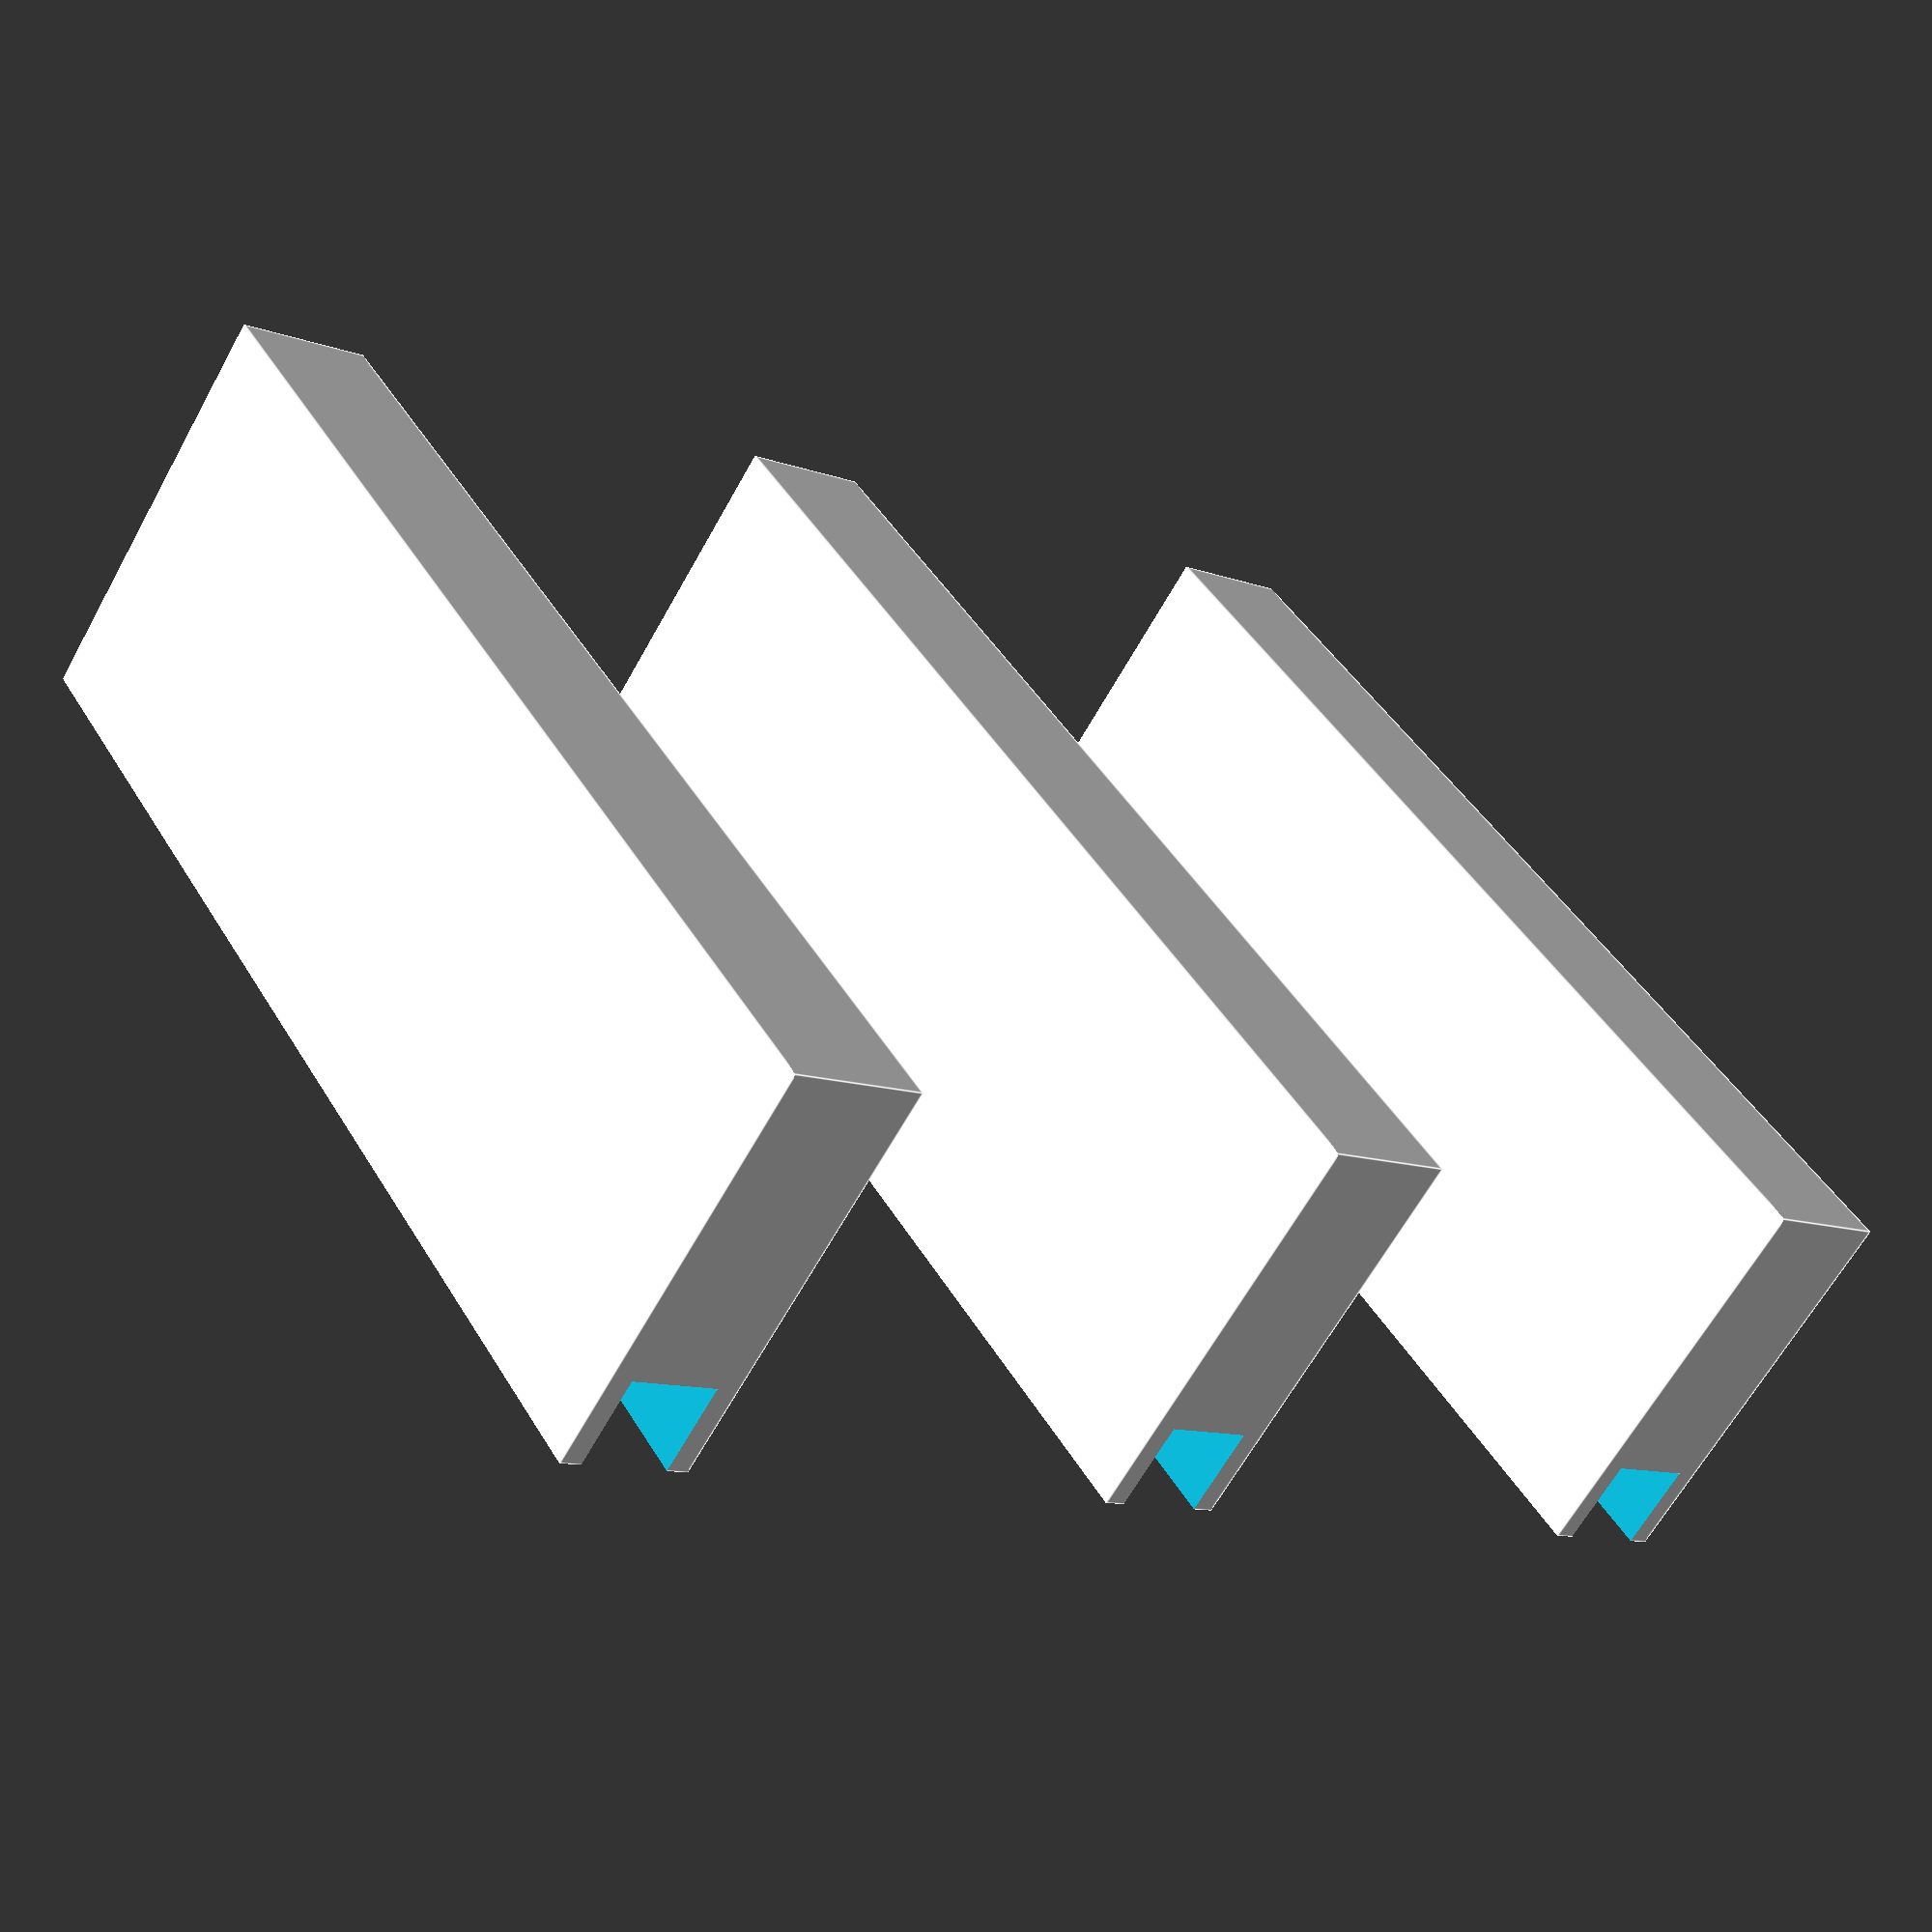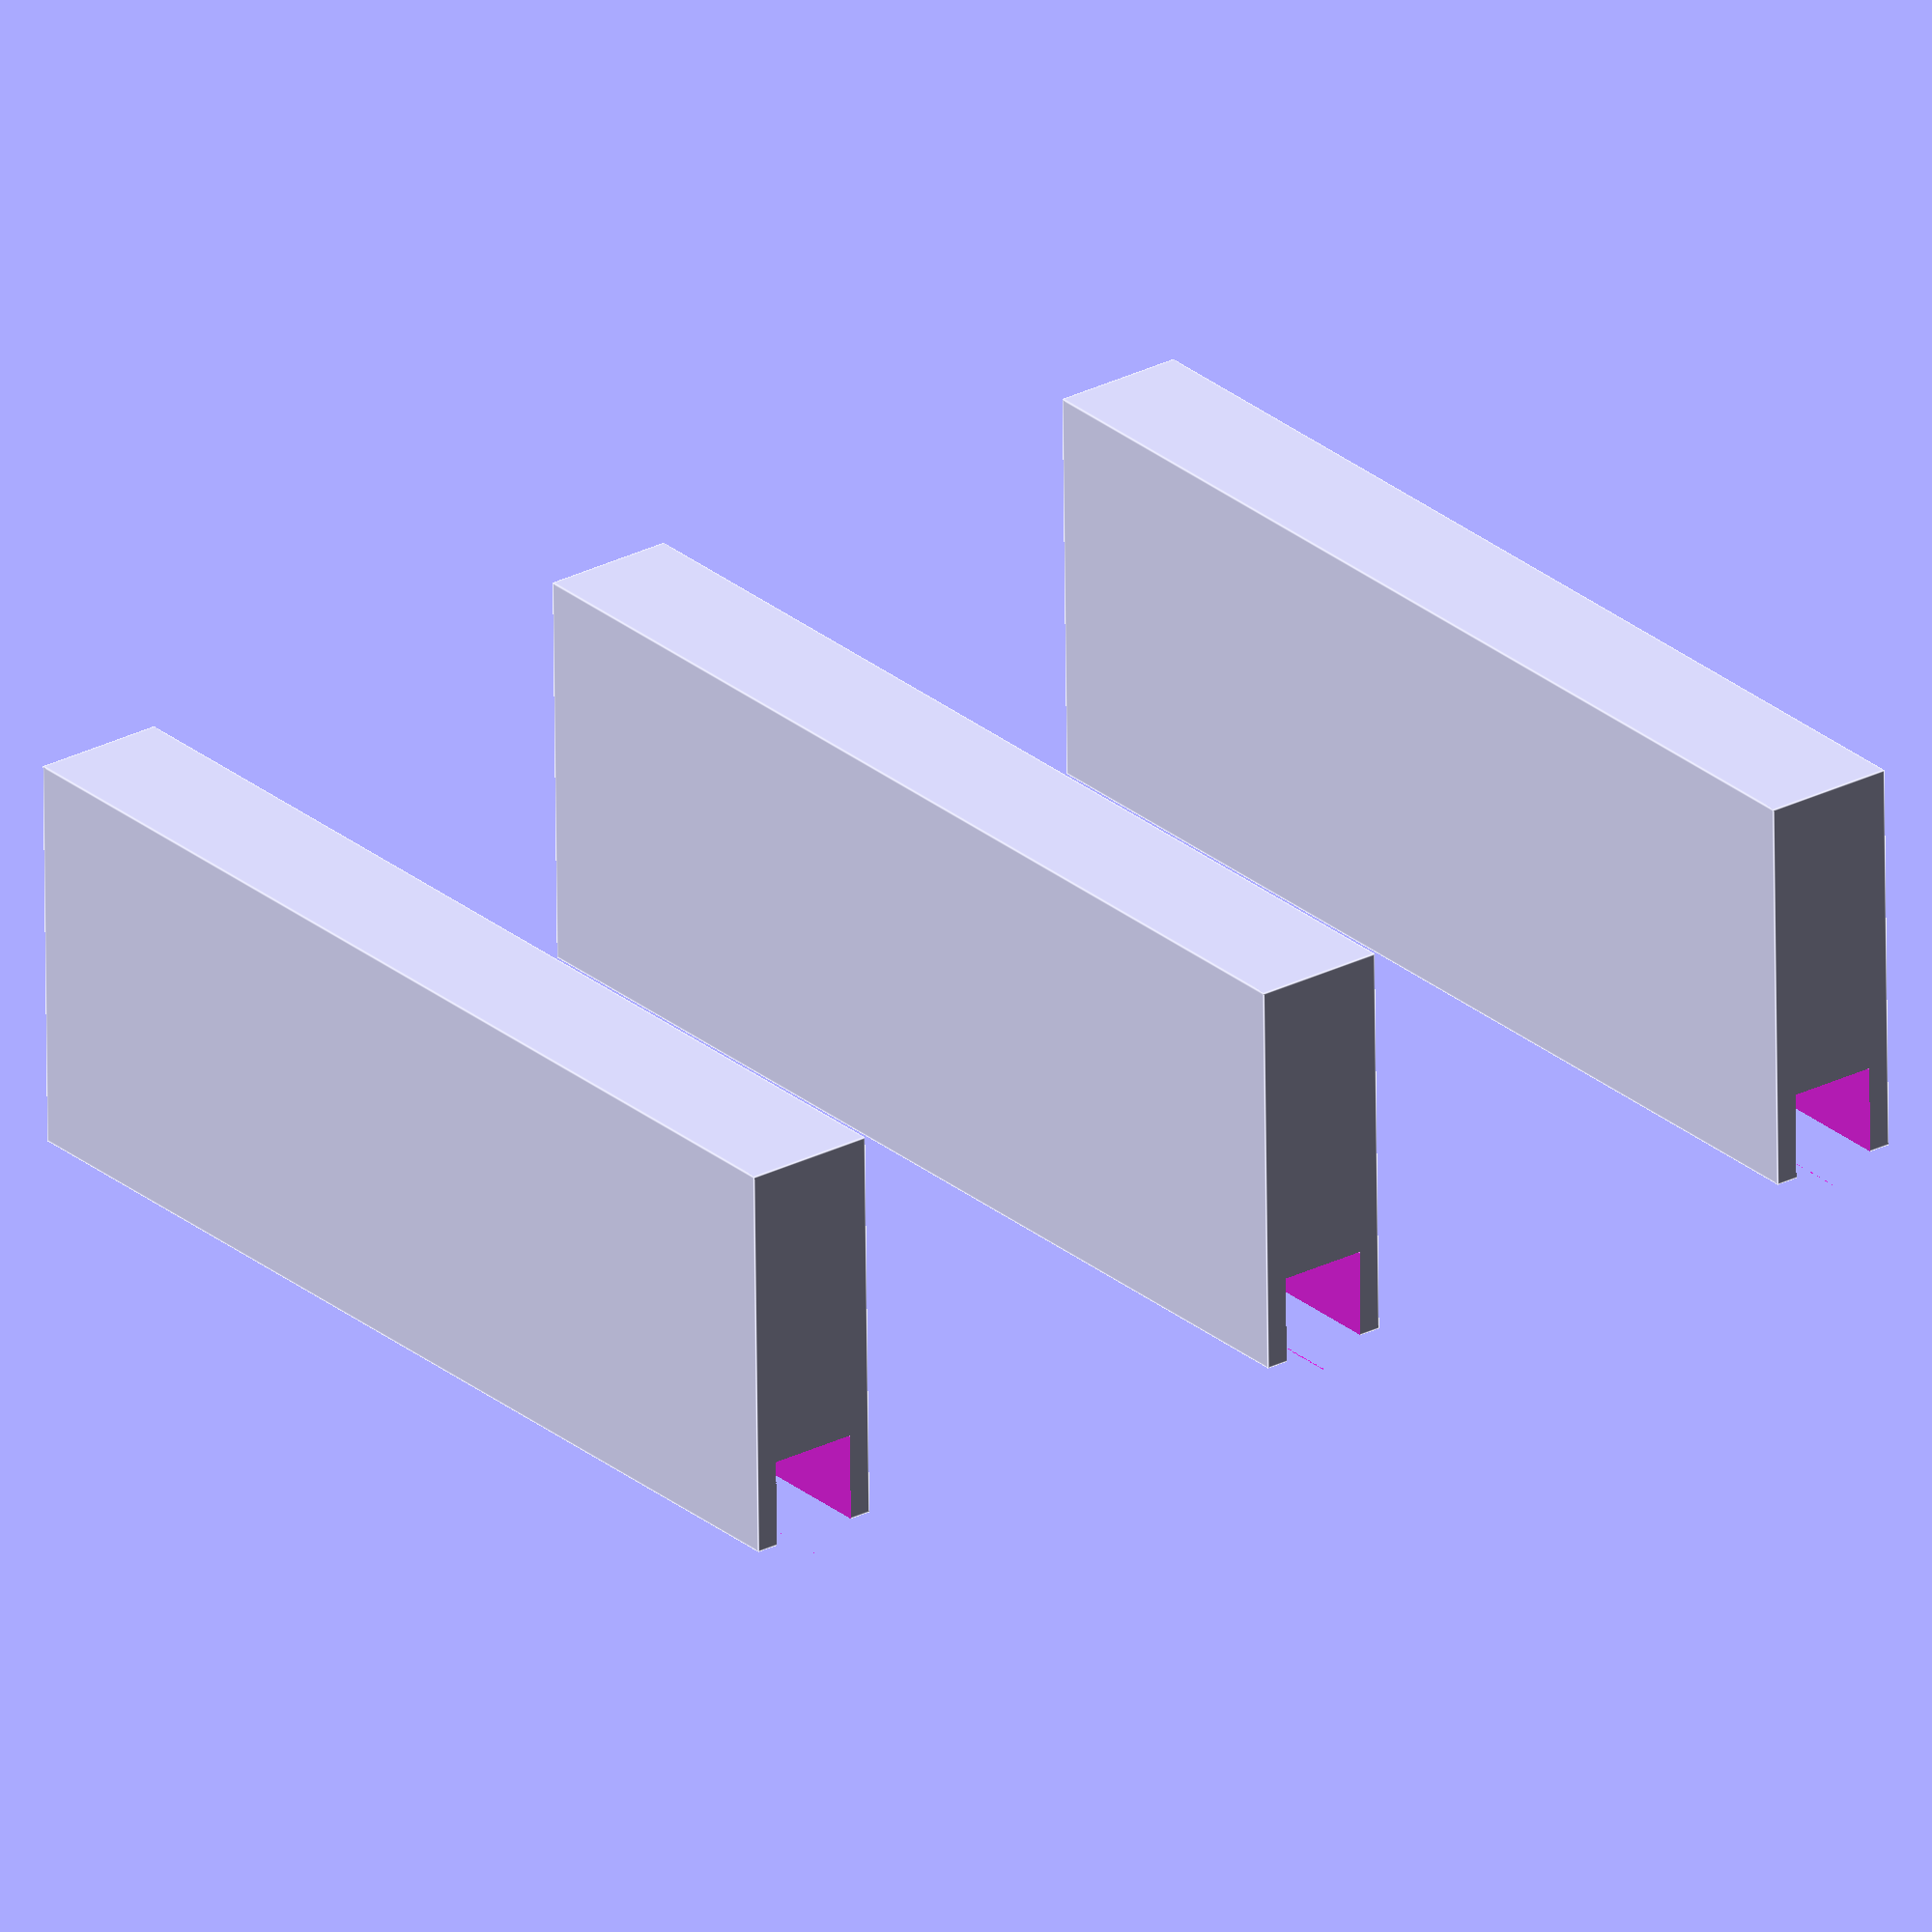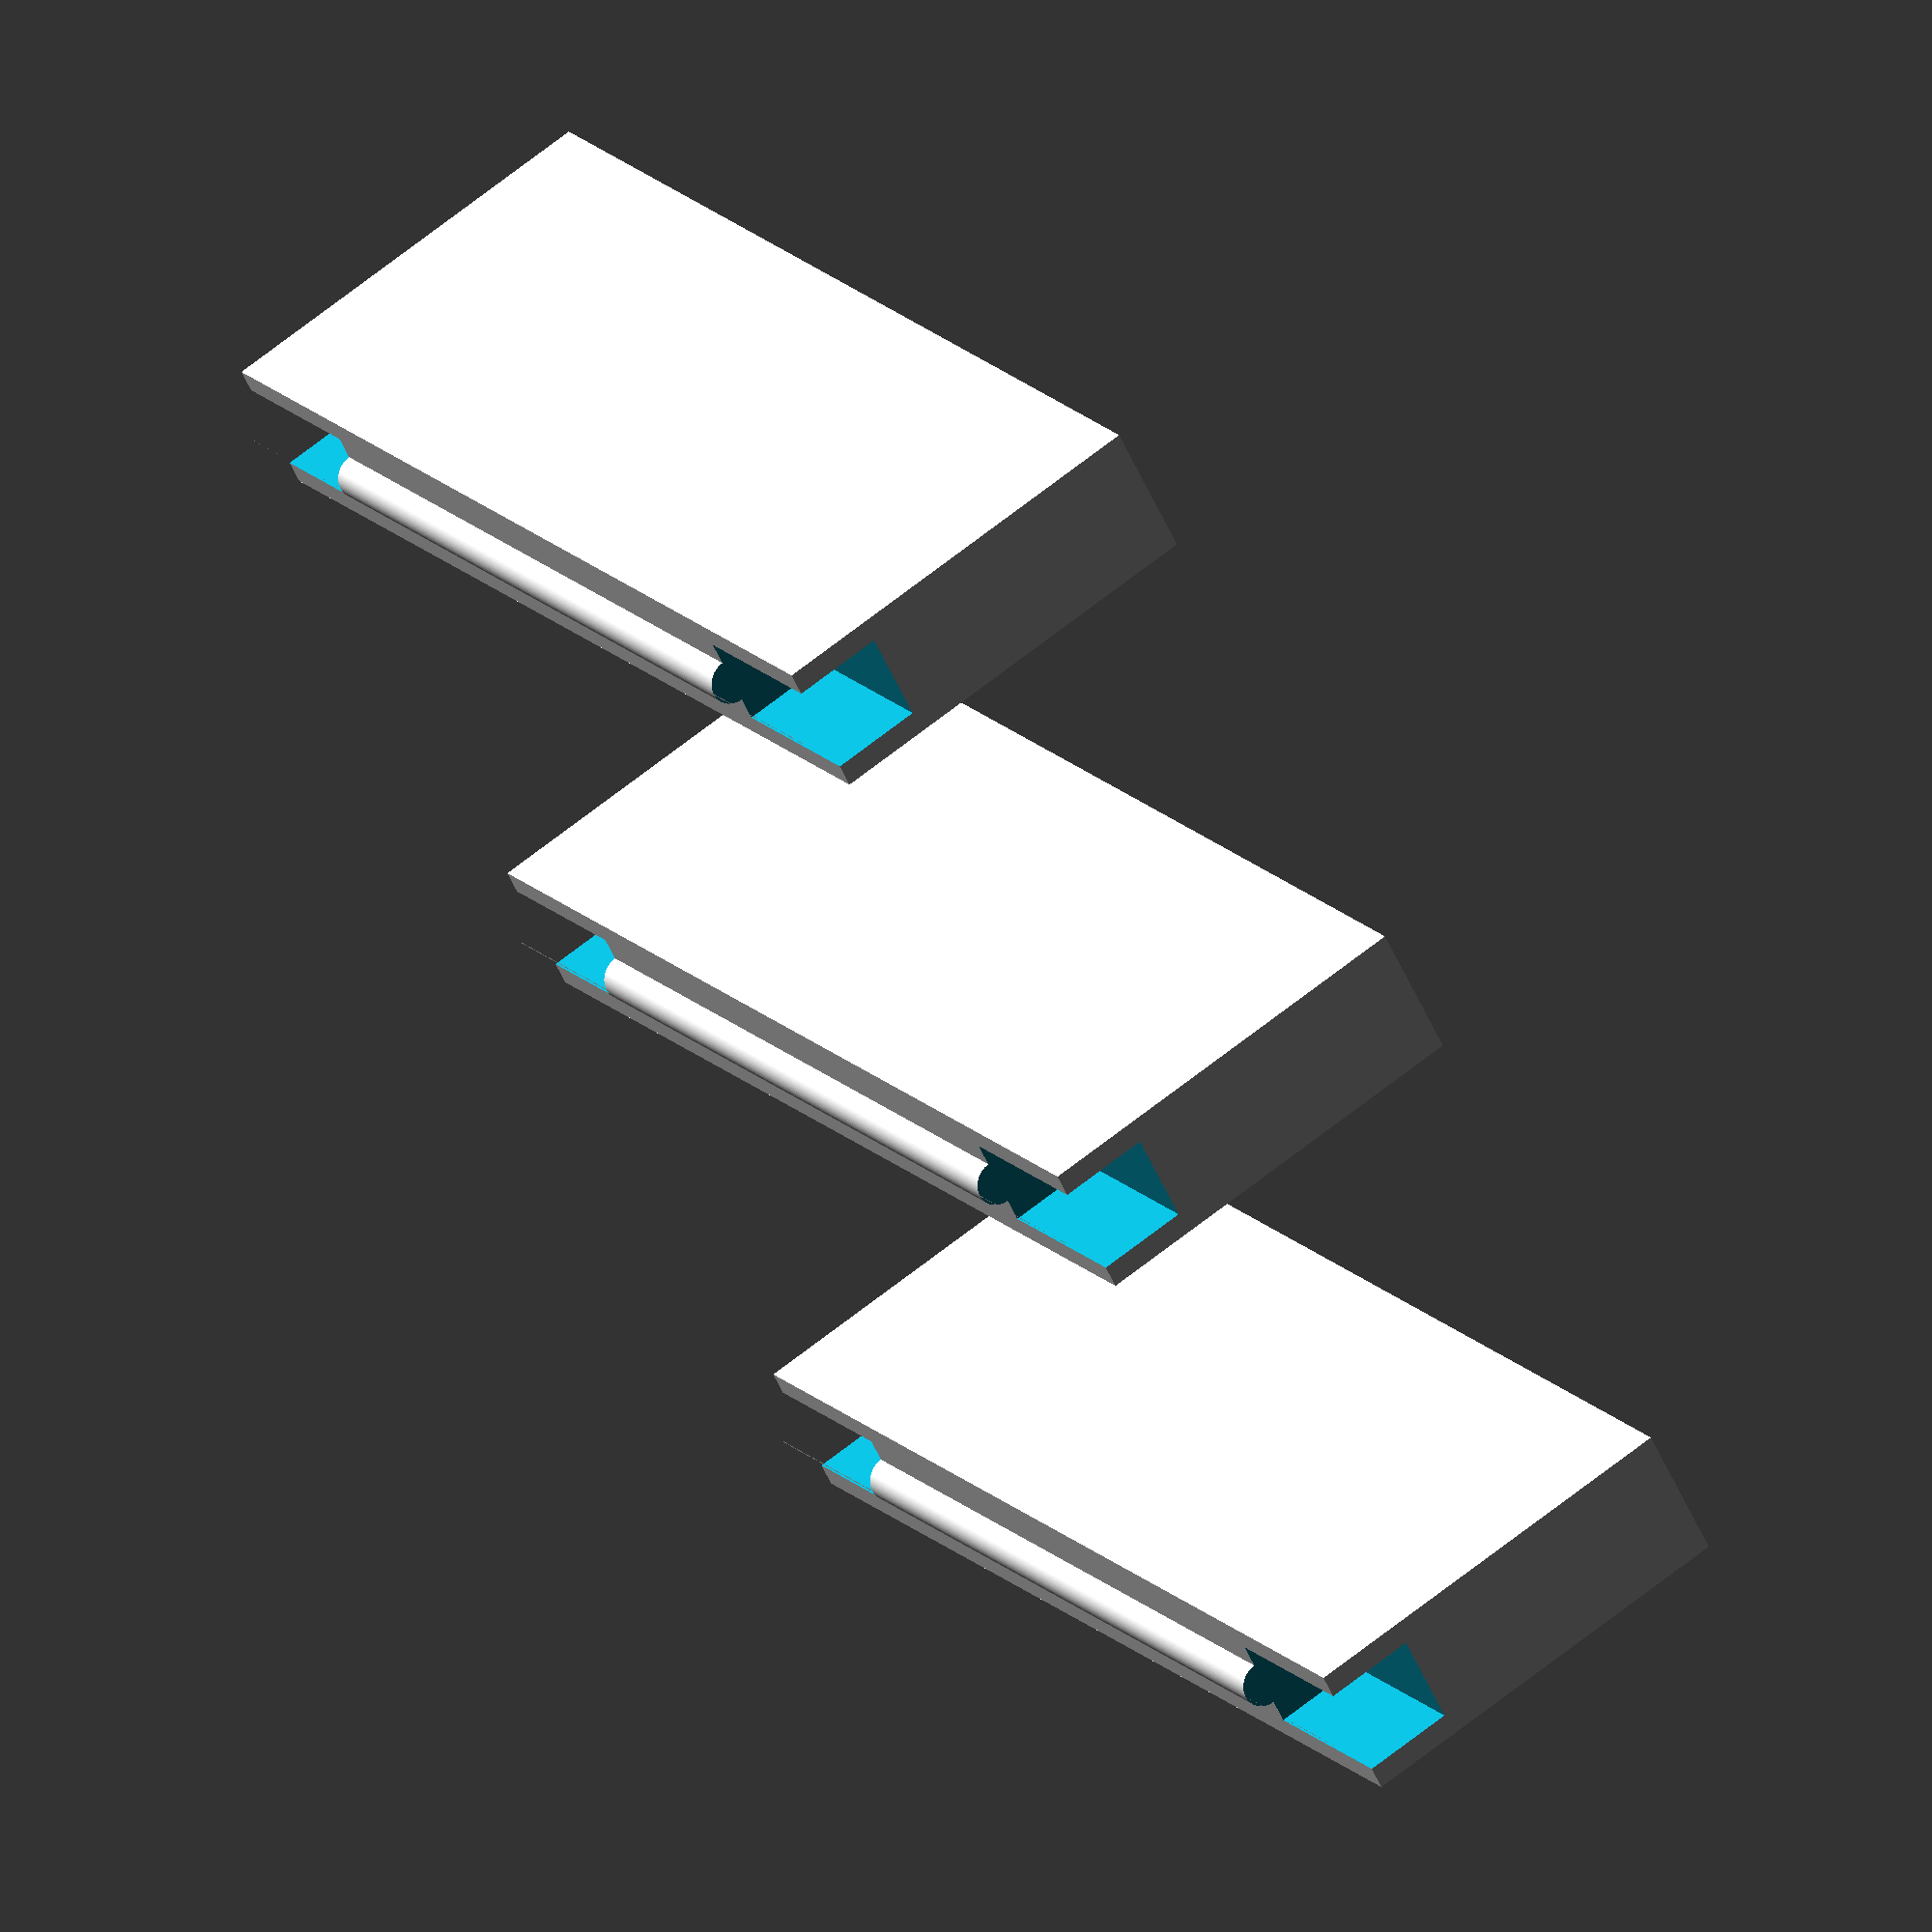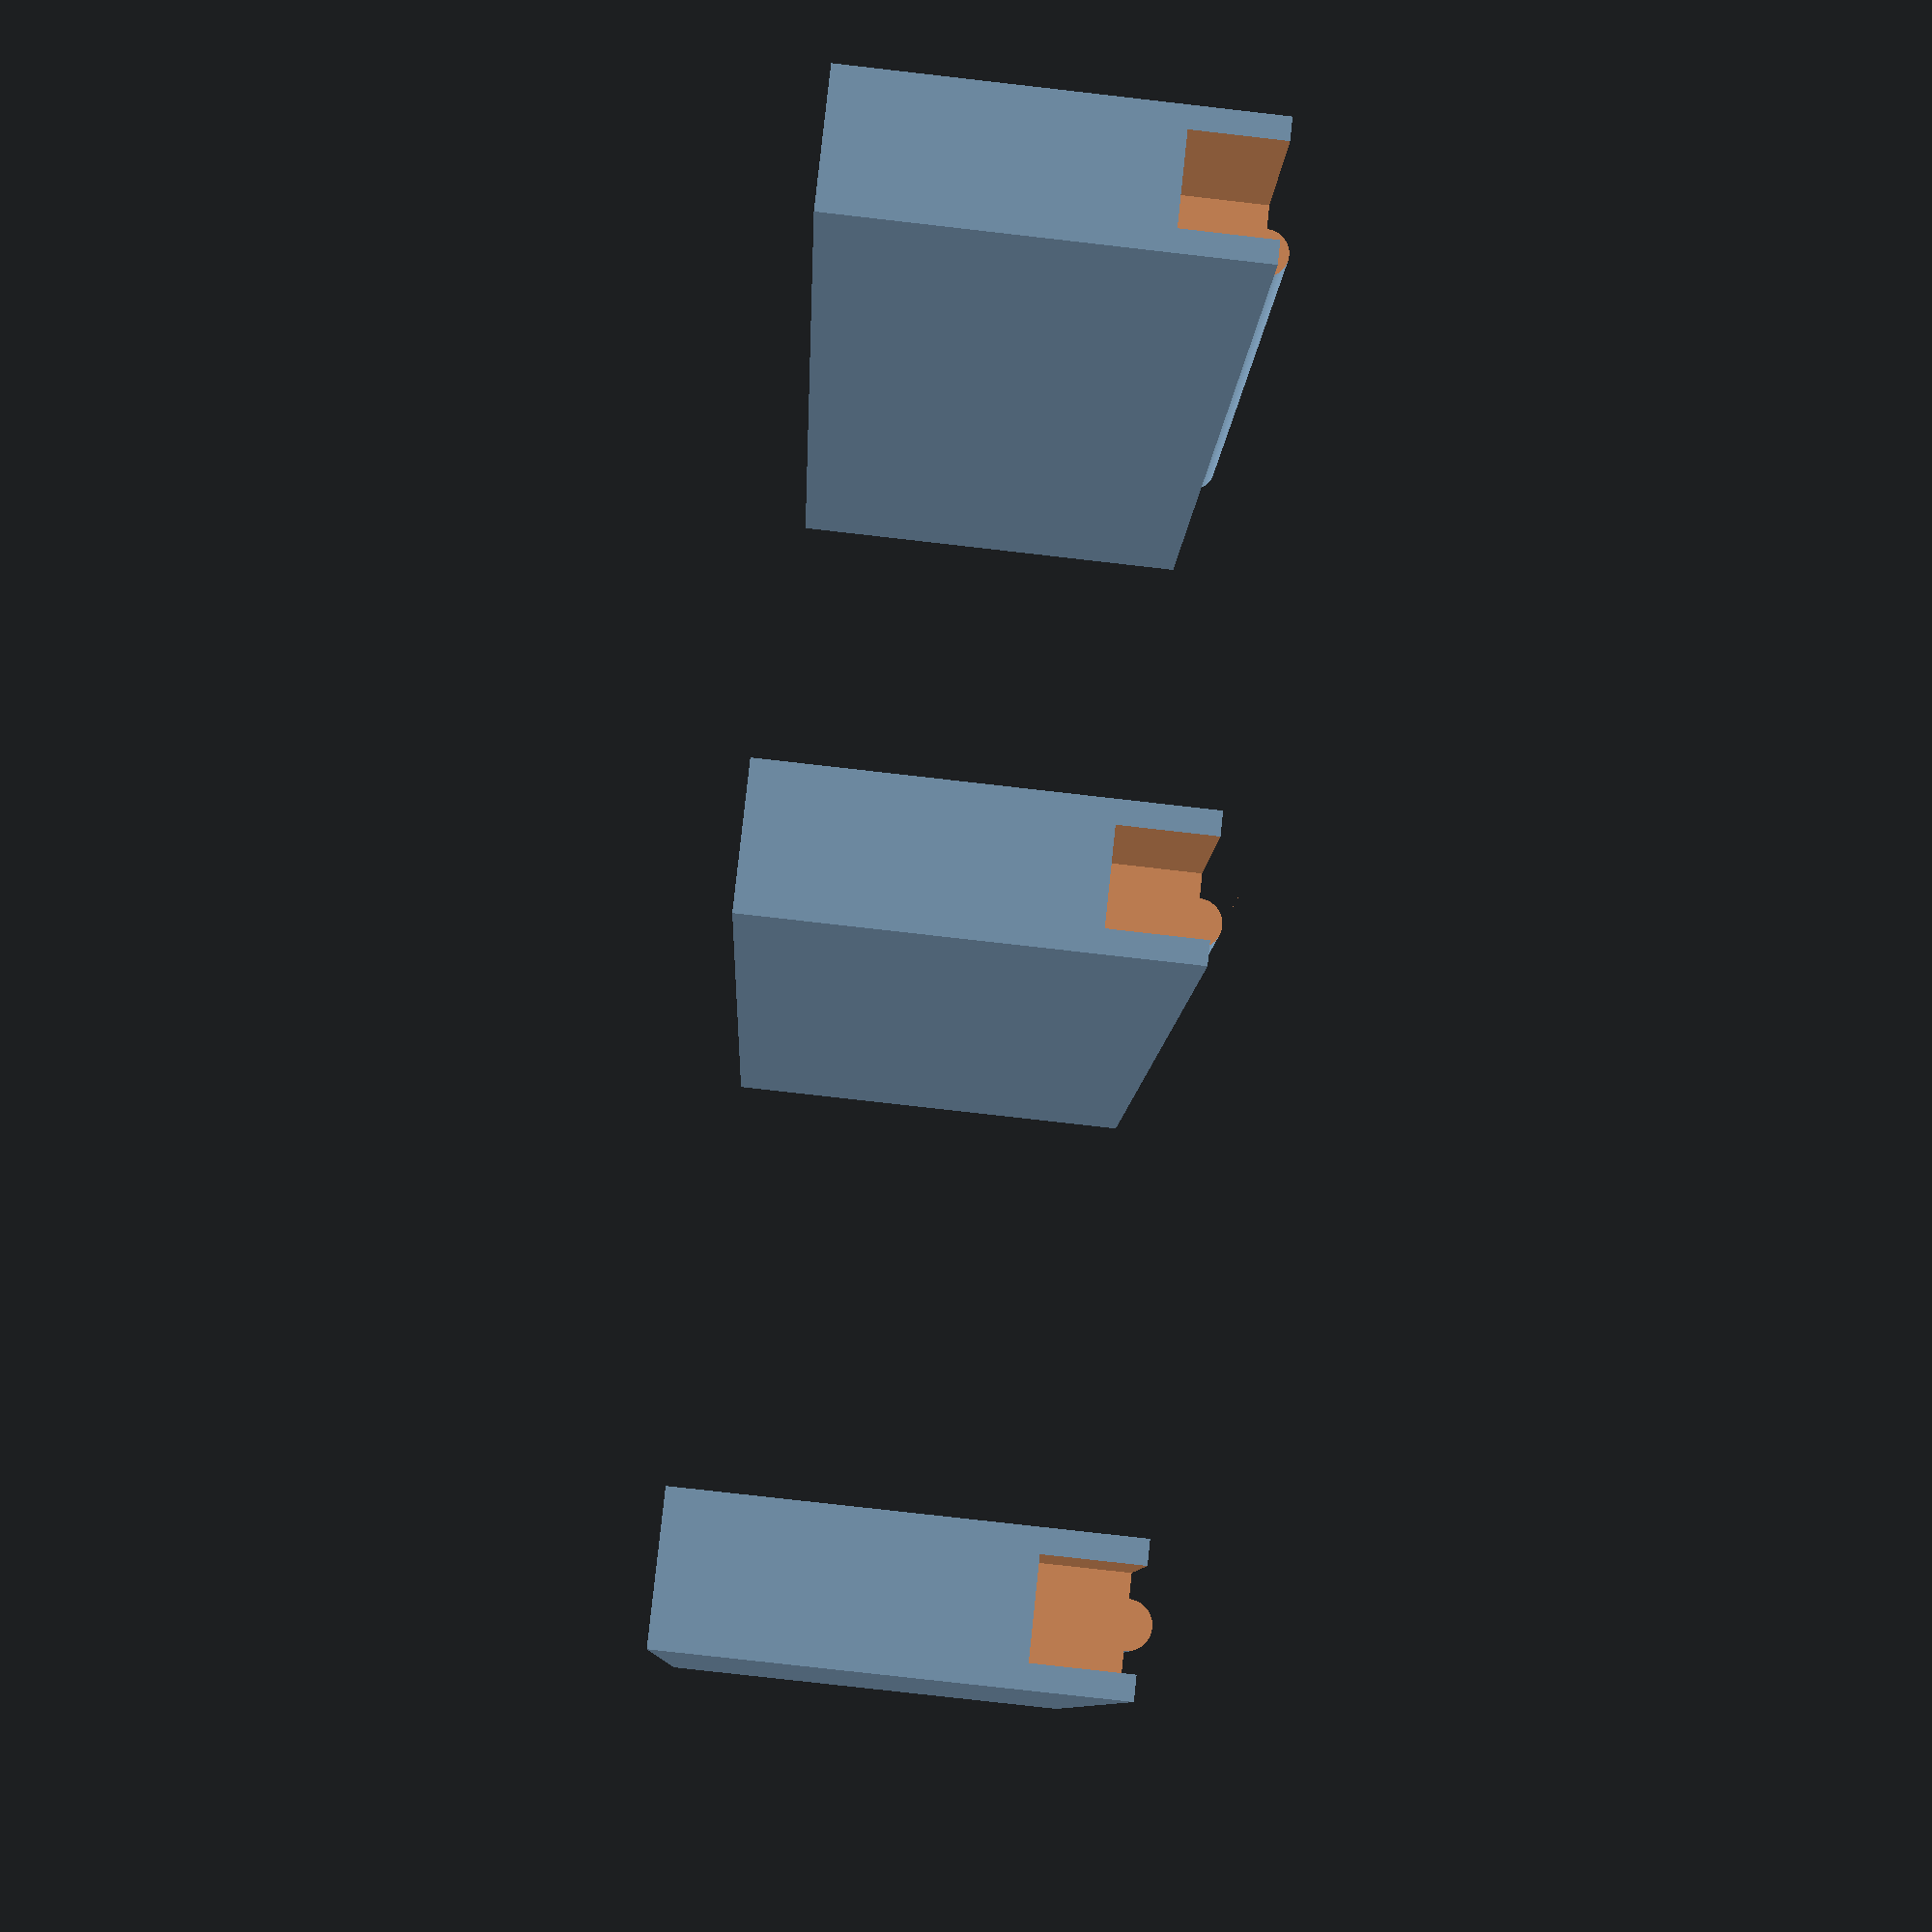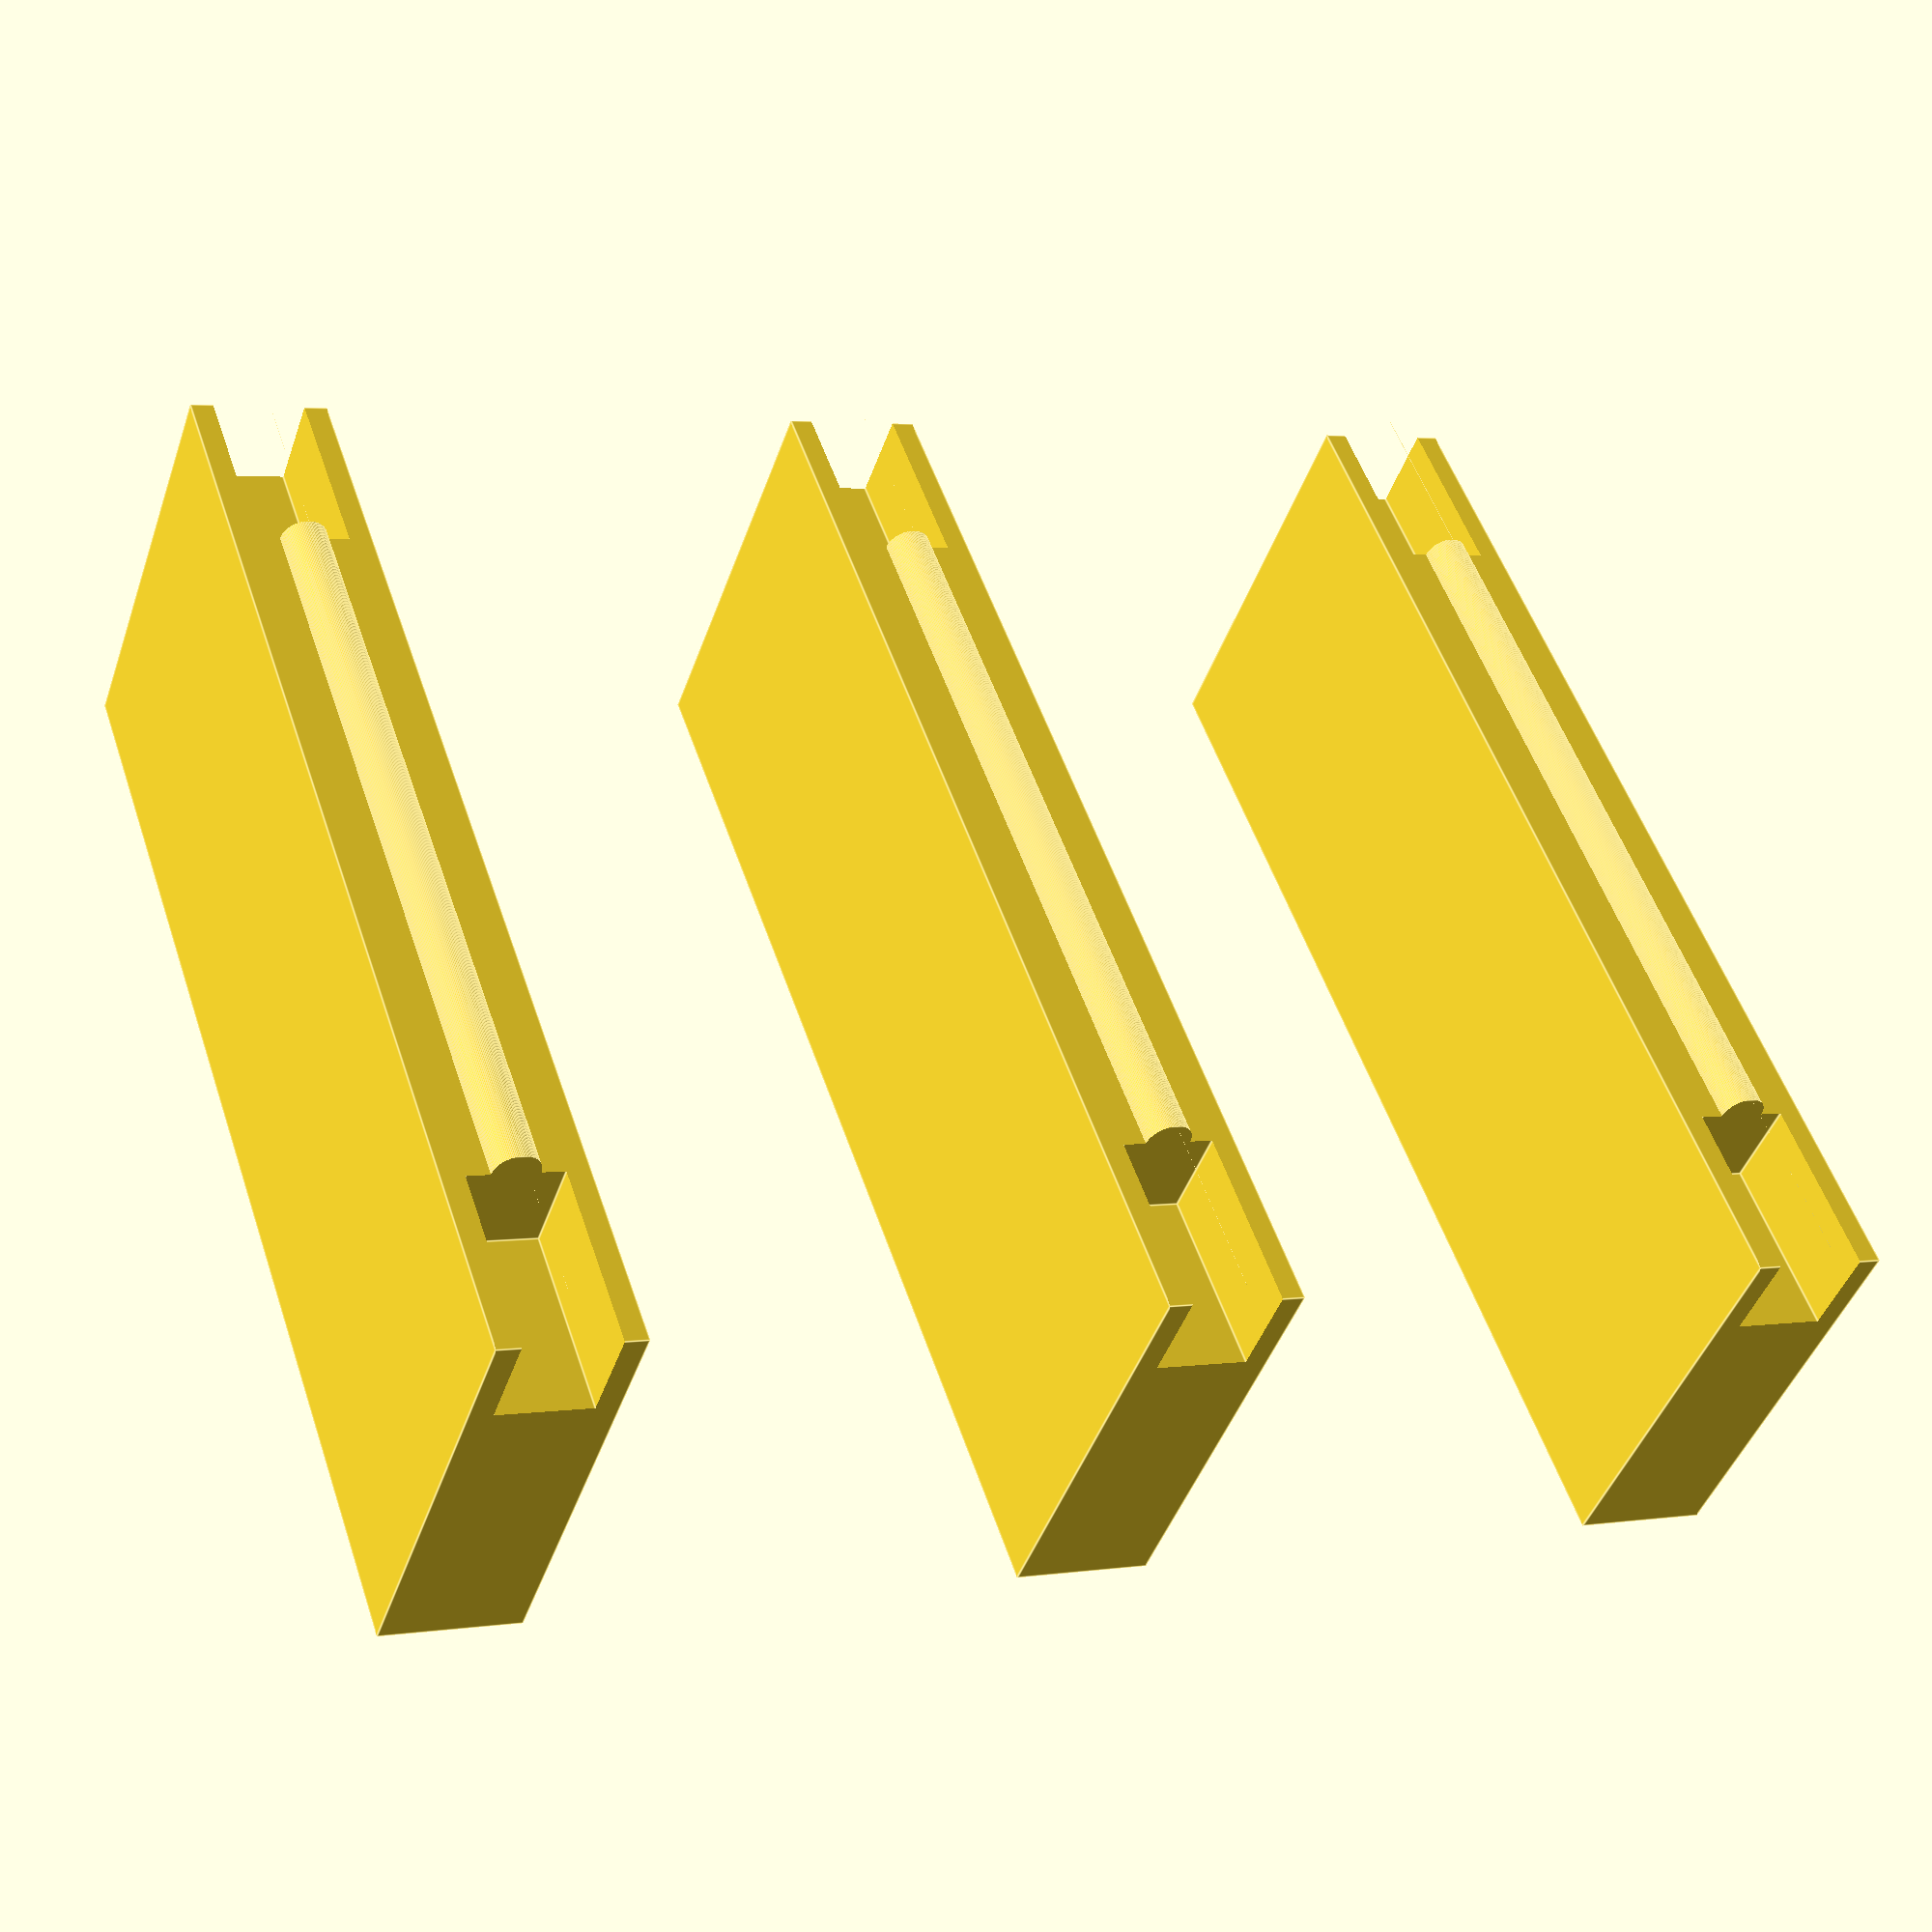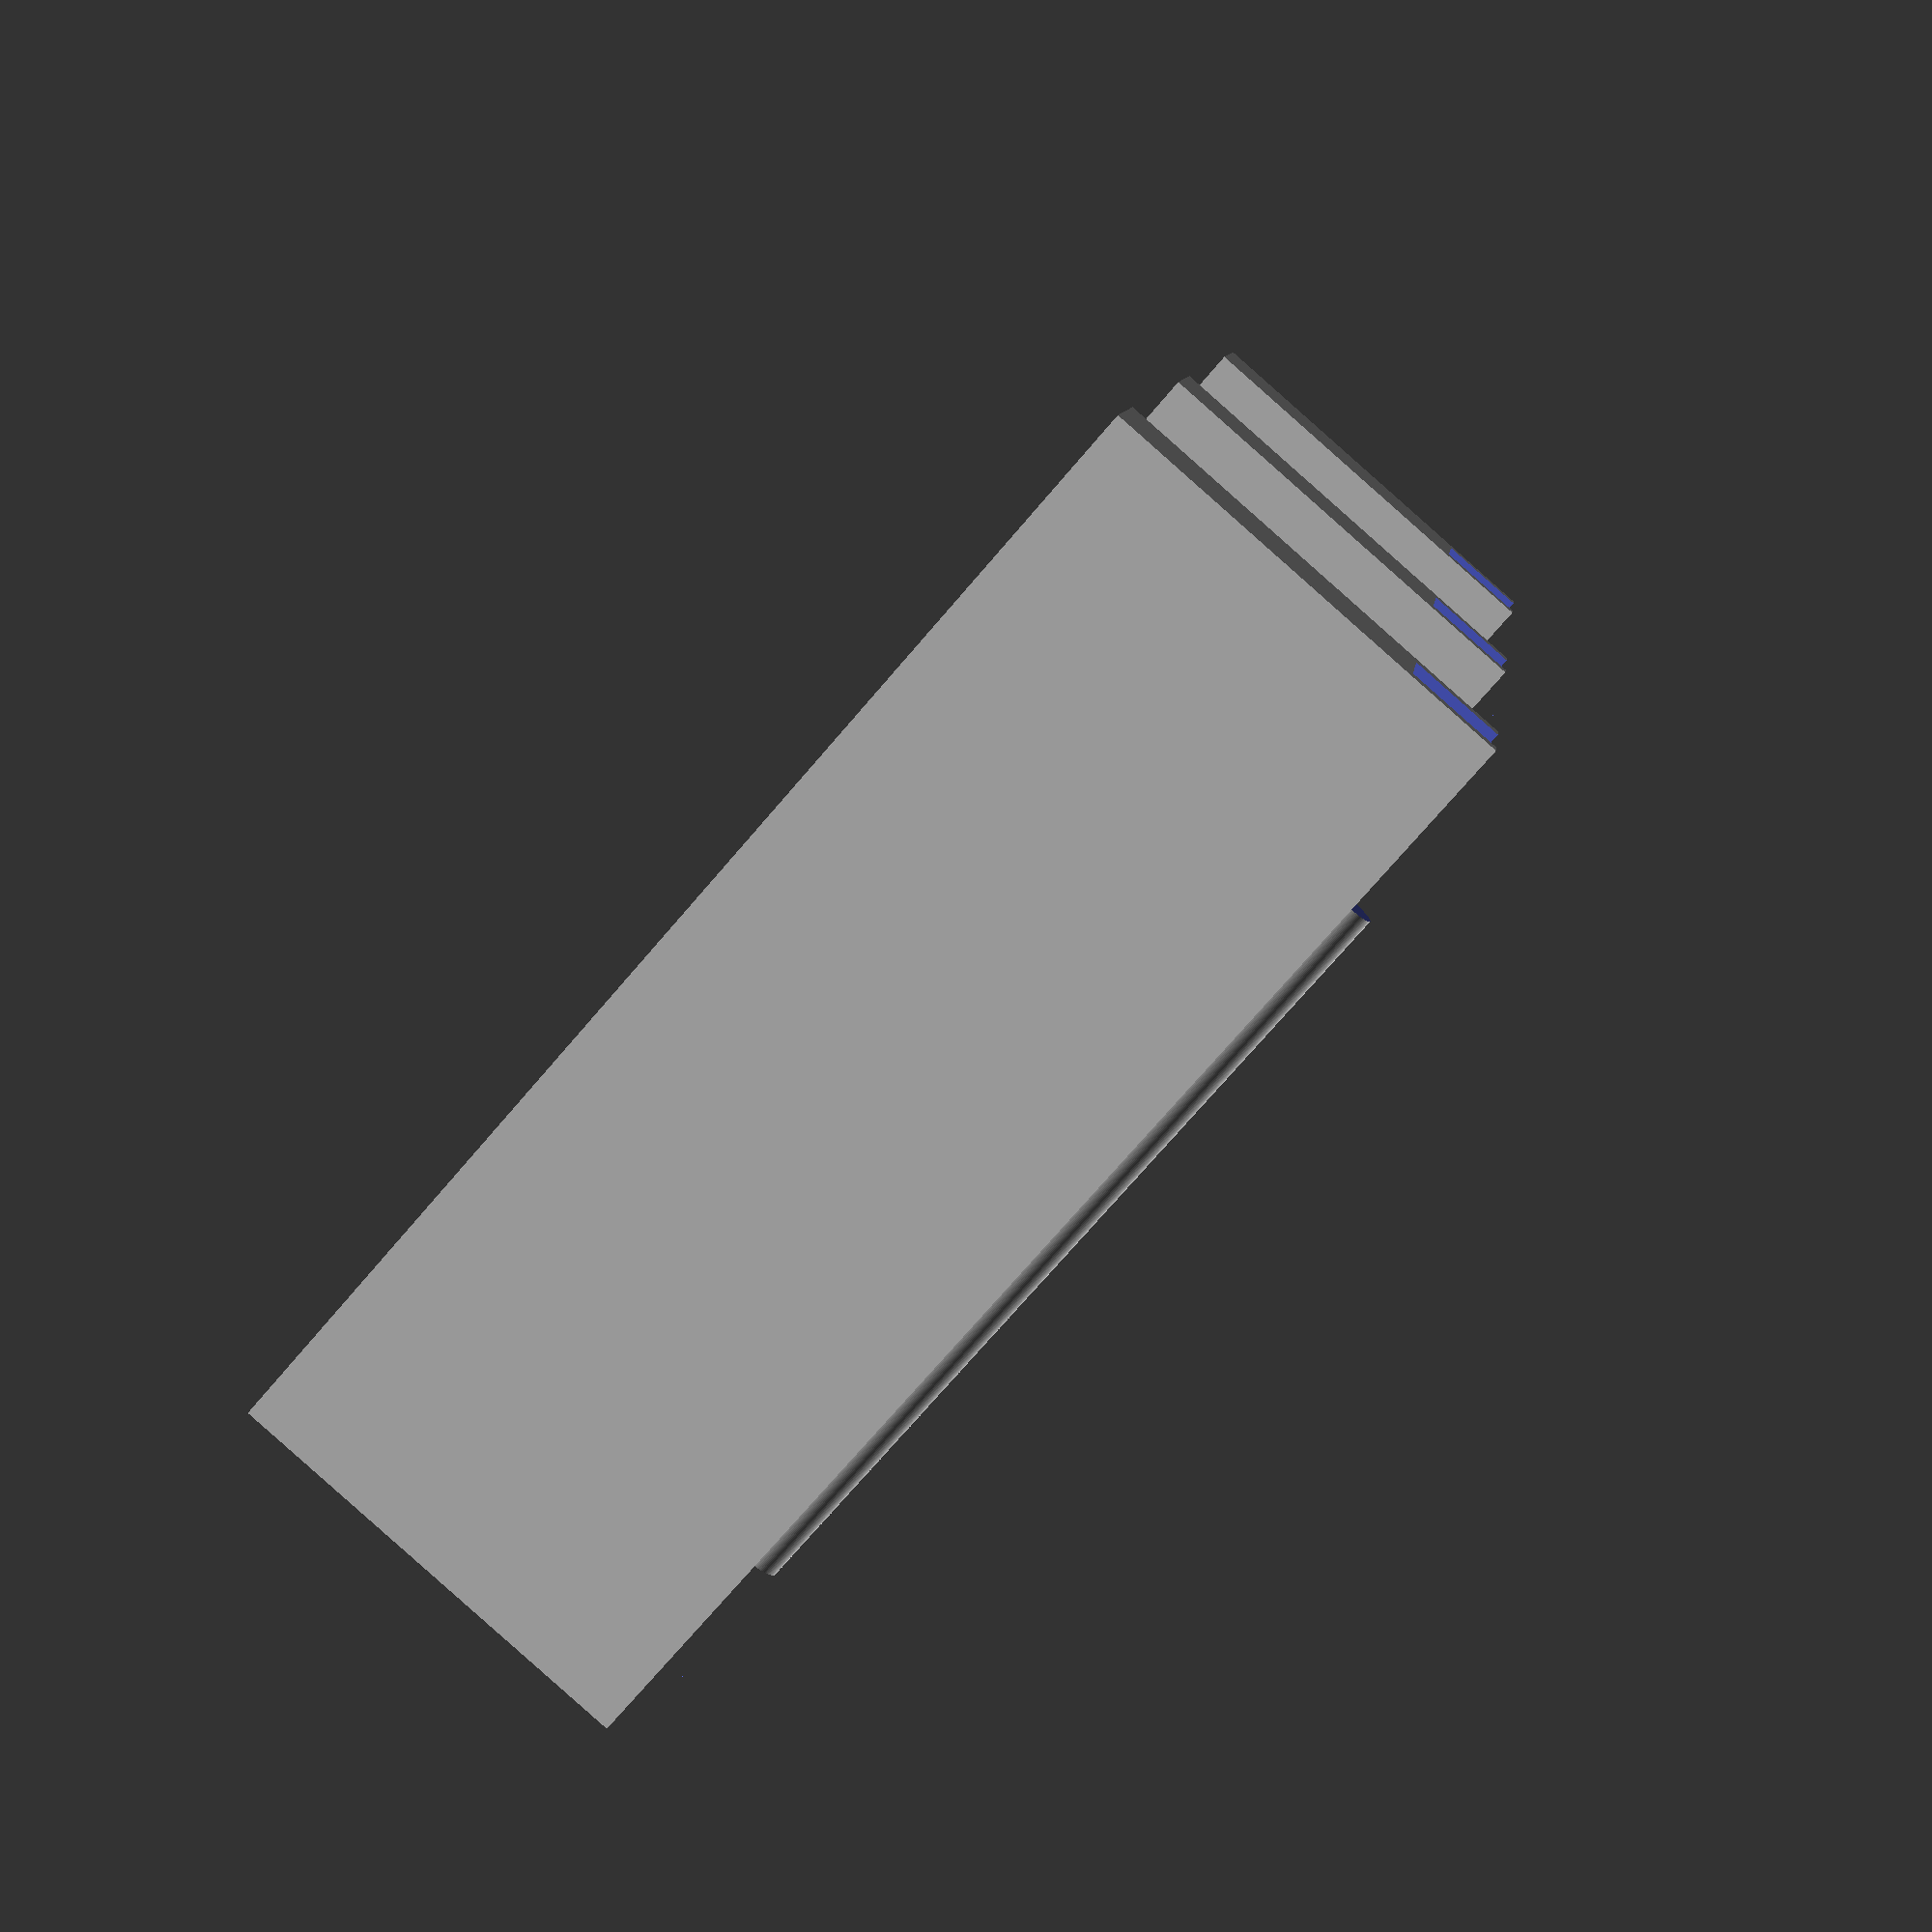
<openscad>
include <MCAD/boxes.scad>
// Base Height
base_height=2;

//Base Width
base_width=49.75;

//Base Length
base_length=110.25;

//Divider Height
div_height=18;

// Cutout Height
cut_height=5;

// Cutout Width
cut_width=8;

//Number of sections
sections=4;

/* [Hidden] */
dividers=sections-1;

//base

difference(){
    roundedBox([base_width, base_length, base_height*3], base_height, false, $fn=100);
   
    translate([0,0,base_height]){   roundedBox([base_width+2*base_height,base_length+.1,base_height*3],base_height,false,$fn=100);
    }
}

//dividers

for (count=[1:dividers]){
    translate([0,-count*(base_length/sections)+base_length/2,0]){
        divider(div_height,base_height,cut_width,cut_height);
    }
}

module divider(total_height,width,cutout_width,cutout_height){
    height=total_height-(base_height/2);
    difference(){ 
        union(){ 
            difference(){
                //central block
                translate([-base_width/2,-width-base_height/2,-base_height/2]){
                    cube([base_width,width+base_height*2,total_height]);
                }
                translate([0,width+base_height/2,height/2+base_height/4]){
                    roundedBox([base_width+2*base_height,2*base_height,total_height+base_height],base_height,$fn=100);
                }
                translate([0,-width-base_height/2,height/2+base_height/4]){
                     roundedBox([base_width+2*base_height,2*base_height,total_height+base_height],base_height,$fn=100);
                }
            }
            //rounded top
            translate([-(base_width/2),0,total_height-base_height/2]){
                rotate(a=90, v=[0,1,0]){
                    cylinder(h=base_width, r=base_height/2, $fn=100);
                }
            }
        }
        translate([base_width/2-cutout_width,-width/2-1,total_height-cutout_height]){
            cube([cutout_width+1,width+2,cutout_height]);
        }
        translate([-base_width/2-1,-width/2-1,total_height-cutout_height]){
            cube([cutout_width+1,width+2,cutout_height]);
        }  
    }
}  
</openscad>
<views>
elev=64.0 azim=303.1 roll=151.0 proj=p view=edges
elev=63.0 azim=307.7 roll=180.6 proj=o view=edges
elev=294.5 azim=318.9 roll=51.1 proj=o view=wireframe
elev=258.9 azim=110.2 roll=276.5 proj=p view=wireframe
elev=44.4 azim=70.7 roll=341.4 proj=p view=edges
elev=88.6 azim=169.5 roll=228.5 proj=p view=solid
</views>
